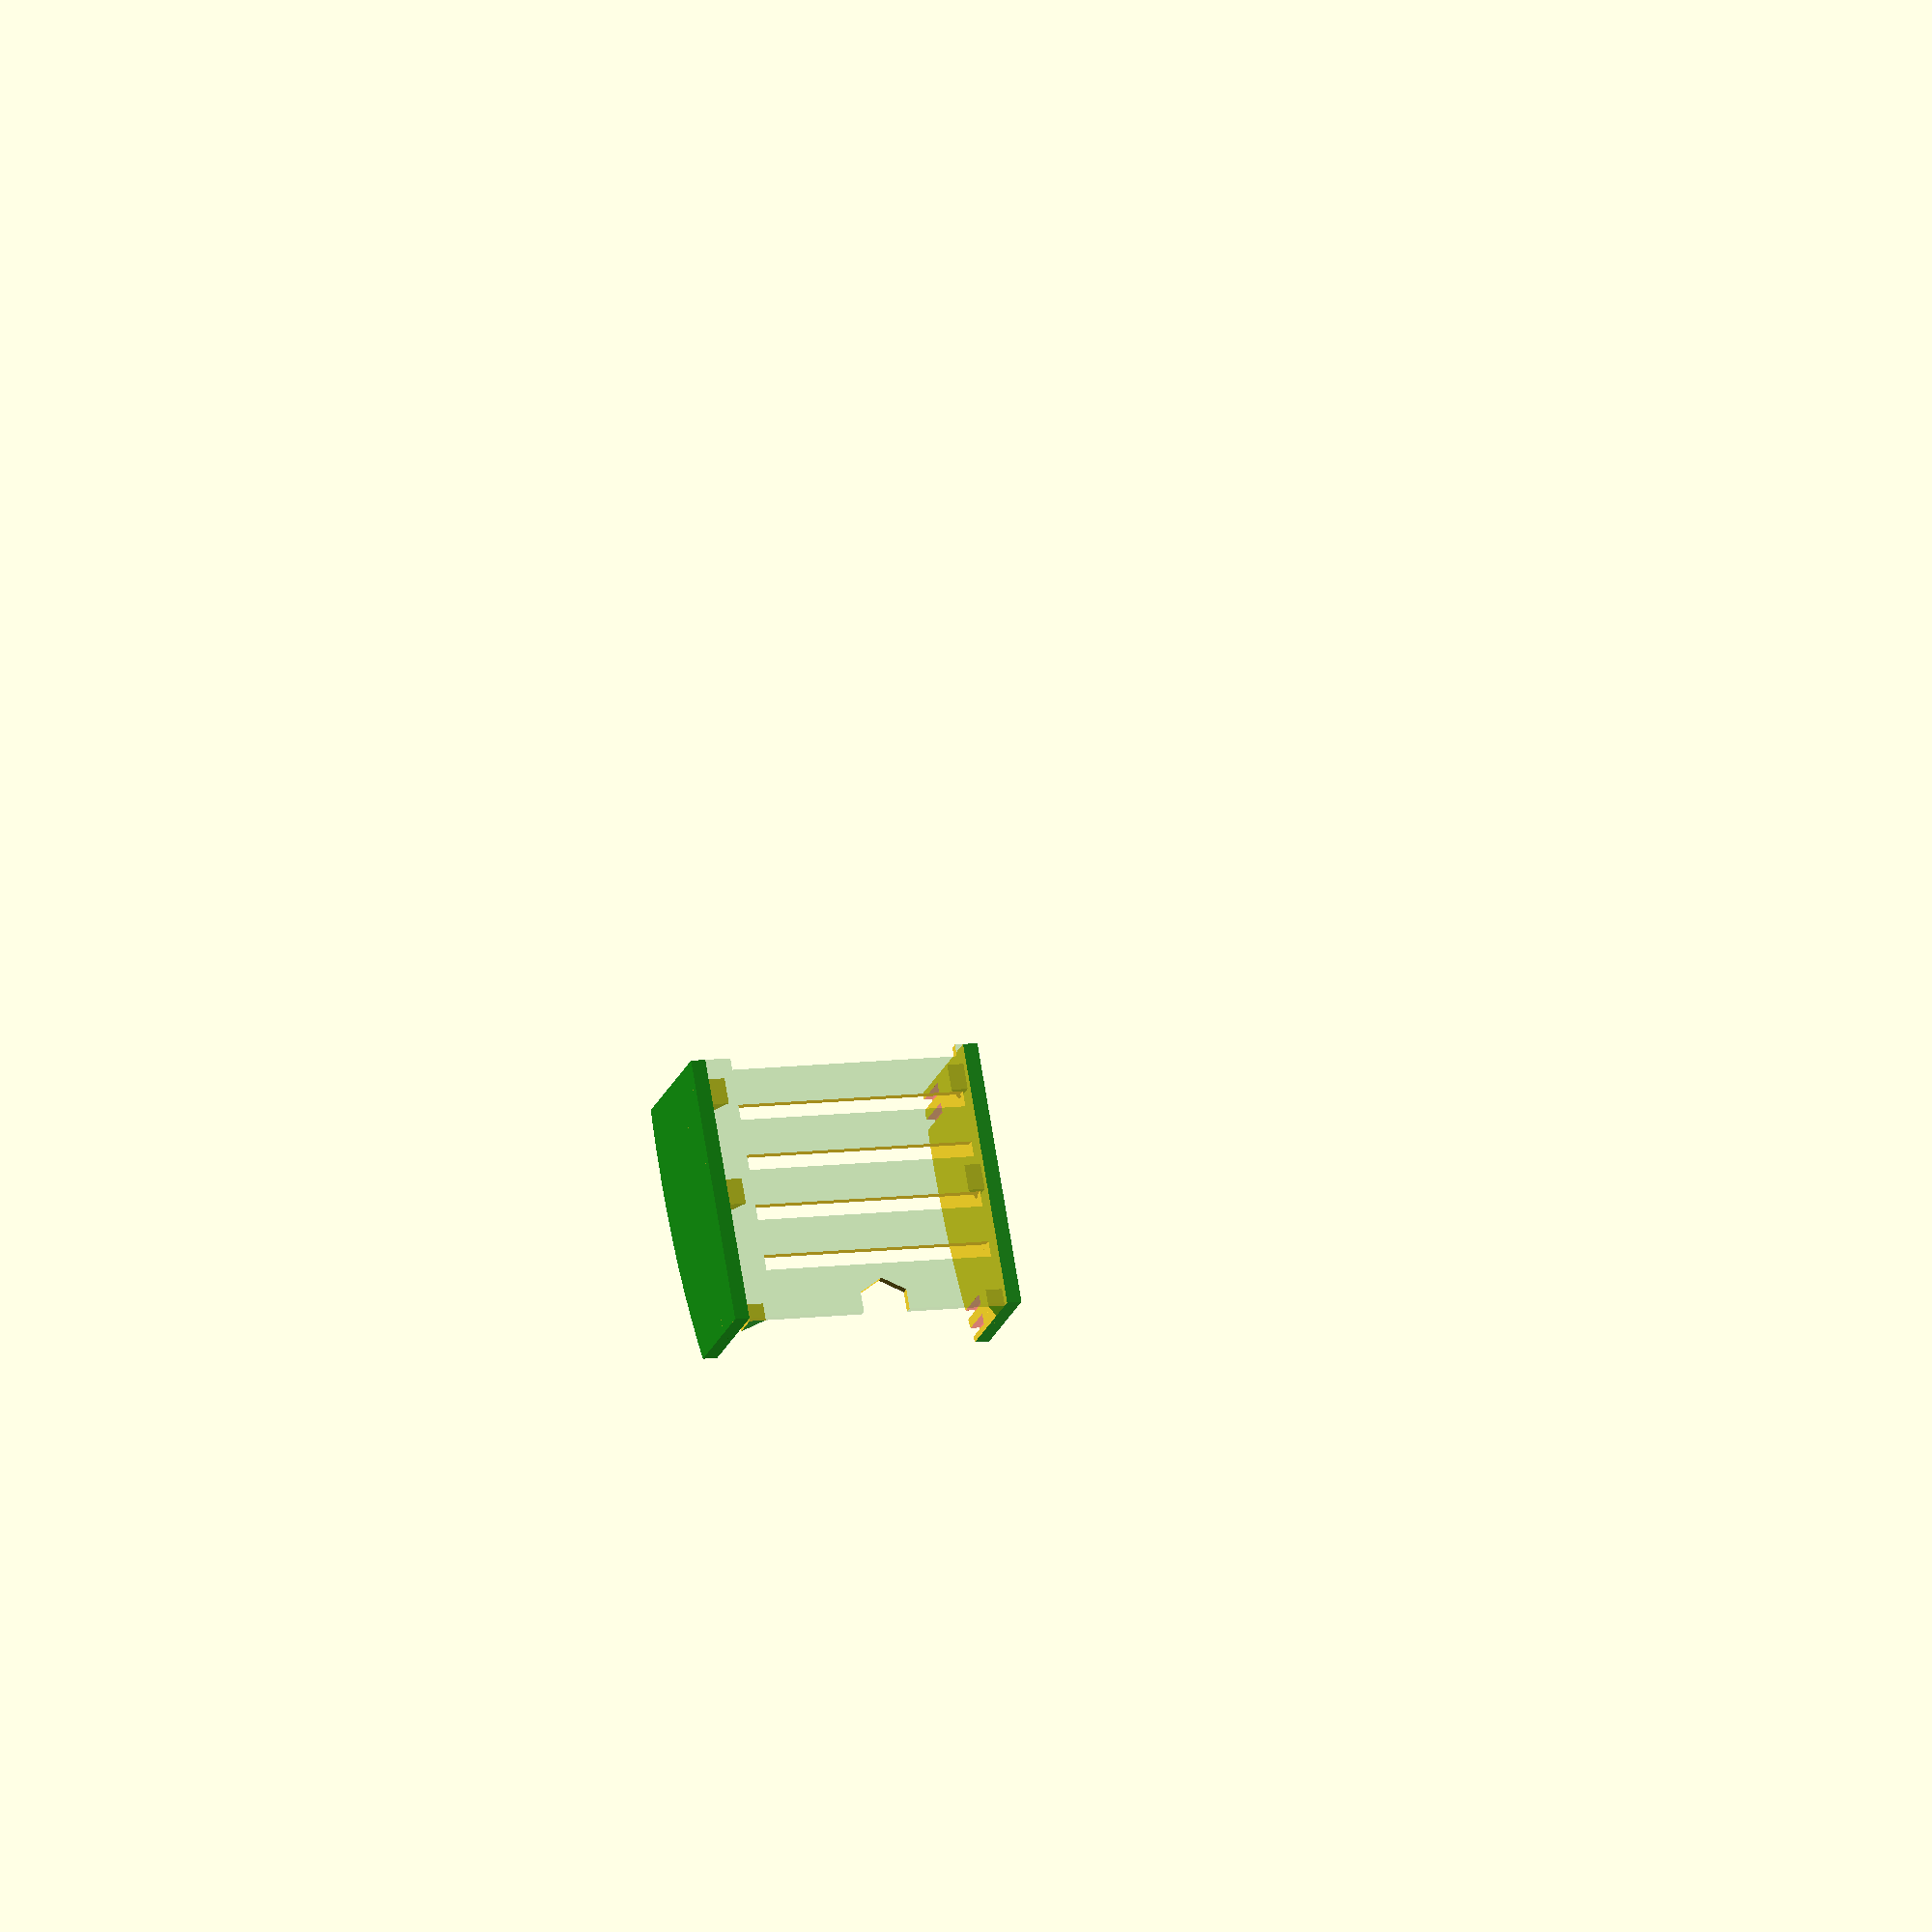
<openscad>
/* [DOCK_BODY] */
DOCK_BODY_DEPTH = 14;
DOCK_BODY_HEIGHT = 40;
DOCK_BODY_WIDTH = 60;

DOCK_BACK_THICKNESS = 6;
DOCK_FRONT_THICKNESS = 2.5;
DOCK_WALL_THICKNESS = 3.5;

//Protector should be a part of the front cover - it will be easier to print per module
DOCK_PROTECTOR_HEIGHT = 0;
DOCK_PROTECTOR_DEPTH = 0;

/* [PHOTO SCREW PORT] */
NUT_HEIGHT = 5.6;
NUT_WIDTH = 11.1;
NUT_INSIDE_DIAMETER = 6.350;
NUT_HOLDER_WALL_THICKNESS = 1.5;
NUT_HOLDER_BASE_THICKNESS = 1.5;

/* [BUTTONS] */
NUMBER_OF_BUTTONS = 3;
BUTTON_TOP_WIDTH = 4;
BUTTON_TOP_HEIGHT = 4;
BUTTON_BOTTOM_WIDTH = 6.20;
BUTTON_BOTTOM_HEIGHT = 6.20;
BUTTON_BOTTOM_DISTANCE = 2;
BUTTON_CYLINDER_DIAMETER = 3.5;
BUTTON_CYLINDER_TO_WALL = (BUTTON_BOTTOM_WIDTH - BUTTON_CYLINDER_DIAMETER)/2;

BUTTON_RAIL_DEPTH = 4;
BUTTON_RAIL_WIDTH = 4.4;
BUTTON_RAIL_HEIGHT = (DOCK_BODY_DEPTH - BUTTON_BOTTOM_HEIGHT)/2;
BUTTON_RAIL_OFFSET = -(DOCK_BODY_DEPTH - BUTTON_RAIL_HEIGHT)/2;

/* [GOLDPIN POSITION] */
LID_OFFSET = 2.0;     // To be 2.27, safer to set 2.5 and taken 0.5 to front wall
GOLDPIN_RASTER_EDGE_DISTANCE = 25;

/* [GOLDPIN SIZE] */
RASTER_INTERPIN_DISTANCE = 2.54; // specs
RASTER_SLOT_HEIGHT = 8.45; // measured
RASTER_TOTAL_HEIGHT = 11.41; // measured
RASTER_PIN_WIDTH = 0.64 + 0.3;  //specs + 0.3
RASTER_PIN_DEPTH = 0.40 + 0.3;  //specs + 0.3
GOLDPIN_SHELF_BASE = 1.0;
GOLDPIN_SHELF_WALL_THICKNESS = 1.5;

//GOLDPIN_SHELF_MOUNT = 2;
GOLDPIN_SHELF_MOUNT_WIDTH = 2.5;
GOLDPIN_SHELF_MOUNT_HEIGHT = 4.95;

/* [POLOLU SIZE] */
POLOLU_SIDE = 17.87;
POLOLU_SHELF_THICKNESS = 2;
POLOLU_MINI_SHELF_SIDE = 4;
POLOLU_SCREW_DIAMETER = 2.27;

/* [MINIJACK PORT SIZE] */
MINIJACK_PORT_RADIUS = 7.1;

/* [DC PORT SIZE] */
DC_PORT_RADIUS = 7.8;  //11.5 body mounted

/* [MOUNTING ELEMS] */
SCREW_DIAMETER = 3; // M3 screw
SCREW_HEAD_DIAMETER = 6.4; // M3 screw
SCREW_HEAD_THICKNESS = 3.07; // M3 screw
SCREW_WALL_DISTANCE = 0;
SCREW_HEX_HEIGHT = 5.42;
SCREW_HEX_RADIUS = 6.20;
SCREW_HEX_THICKNESS = 2.42;

/* [VENTS] */
VENT_THICKNESS = 1.8;

/* [PROTECTORS] */
PRO58 = 0;
RAPIDFIRE = 1;
FRONT_TYPE = RAPIDFIRE;
PROTECTOR_WIDTH = 2.0;
PROTECTOR_Z_OFFSET = 3.33 + 0.4;
MATH_PROTECTOR_Z_OFFSET = 0;

//NEW
PROTECTOR_Y_OFFSET_GLOBAL = -1.7;
//NEW
PROTECTOR_Y_DISTANCE_REDUCTION = 1.7;

PROTECTOR_Y_OFFSET = 4.7 + PROTECTOR_Y_OFFSET_GLOBAL/2 + PROTECTOR_Y_DISTANCE_REDUCTION/2;
PROTECTOR_Y_OFFSET_TOP = -1.0 - PROTECTOR_Y_OFFSET_GLOBAL/2 + PROTECTOR_Y_DISTANCE_REDUCTION/2;
PROTECTOR_STABILISER_WIDTH = 2;
PROTECTOR_STABILISER_HEIGHT = 4;
STABILISER_THICKNESS = 3;
STABILISER_HEIGHT = 4.44;
STABILISER_WIDTH = 9.0;
RIGHT_COVER_HEIGHT = 3.70;
RIGHT_COVER_WIDTH = 10;

/* [MISC] */
CORNER_CURVE_DIAMETER = 10;
TOLERANCE = 0.05;
EXPLODE_OFFSET = 10;  
EXPERIMENT = true;
DEBUG = false;

DELTA = 0.001; // used for non-perfect diffs

/* [HIDDEN] */
FULL = false;
$fn = 128;
fudge = 0.1;

if(FULL){
    color("grey")
    dock_rim_with_buttons(DOCK_BODY_WIDTH, DOCK_BODY_HEIGHT, DOCK_BODY_DEPTH, DOCK_WALL_THICKNESS, BUTTON_BOTTOM_WIDTH, BUTTON_BOTTOM_DISTANCE, NUT_HOLDER_WALL_THICKNESS, NUT_HOLDER_BASE_THICKNESS);
    //
    //color("red")
    translate([0,0,(-DOCK_BODY_DEPTH-DOCK_BACK_THICKNESS)/2- EXPLODE_OFFSET])
    rotate([180,0,0])
    dock_back_wall(DOCK_BODY_WIDTH, DOCK_BODY_HEIGHT,  DOCK_BACK_THICKNESS);

    if(FRONT_TYPE==PRO58){
        //color("red")    
        translate([0,0,(+DOCK_BODY_DEPTH+DOCK_FRONT_THICKNESS)/2 + EXPLODE_OFFSET ])    
        dock_front_wall(DOCK_BODY_WIDTH, DOCK_BODY_HEIGHT,  DOCK_FRONT_THICKNESS);
    }

    if(FRONT_TYPE==RAPIDFIRE){
        //color("red")    
        translate([0,0,(+DOCK_BODY_DEPTH+DOCK_FRONT_THICKNESS)/2 + EXPLODE_OFFSET ])    
        dock_front_wall_rapidfire(DOCK_BODY_WIDTH, DOCK_BODY_HEIGHT,  DOCK_FRONT_THICKNESS);
    }
}
else 
{
    intersection(){
        translate([0,0,DOCK_FRONT_THICKNESS/2])
        dock_front_wall_rapidfire(DOCK_BODY_WIDTH, DOCK_BODY_HEIGHT,  DOCK_FRONT_THICKNESS);
        if(EXPERIMENT){
        experiment_box();
        }
    }
    if(DEBUG){
        experiment_box();
    }
}


module experiment_box(){
    thickness = 20;
    width = 31;
    height = 34;
    x_offset = -3;
    y_offset = 1;
    z_offset = 1.5;
    color("green", 0.25)
    translate([x_offset, y_offset, thickness/2 + z_offset])
    cube([width, height, thickness], true);
}

module dock_body(width, height, depth) {
    x_translate = width-CORNER_CURVE_DIAMETER;
    y_translate = height-CORNER_CURVE_DIAMETER;
    
    hull(){
        translate([-x_translate/2, -y_translate/2, 0])
        cylinder(depth,CORNER_CURVE_DIAMETER/2, CORNER_CURVE_DIAMETER/2, true);    
        
        translate([-x_translate/2, y_translate/2, 0])
        cylinder(depth,CORNER_CURVE_DIAMETER/2, CORNER_CURVE_DIAMETER/2, true);

        translate([x_translate/2, y_translate/2, 0])
        cylinder(depth,CORNER_CURVE_DIAMETER/2, CORNER_CURVE_DIAMETER/2, true);        
        
        translate([x_translate/2, -y_translate/2, 0])
        cylinder(depth,CORNER_CURVE_DIAMETER/2, CORNER_CURVE_DIAMETER/2, true);        
    }
}

module dock_wall_base(width, height, depth){
   x_translate = width-CORNER_CURVE_DIAMETER;
   y_translate = height-CORNER_CURVE_DIAMETER;
        
   //TODO: refactor these 
   slot_diameter = SCREW_DIAMETER/2 + 1.0;
   washer_diameter = SCREW_DIAMETER/2 + 4.0;
   y_offset = max(DOCK_WALL_THICKNESS, DOCK_PROTECTOR_HEIGHT);    
   x_translation = (width-DOCK_WALL_THICKNESS)/2 - slot_diameter - SCREW_WALL_DISTANCE;    
   special_x_translation = x_translation - GOLDPIN_RASTER_EDGE_DISTANCE/2 - SCREW_DIAMETER/2;
   y_translation = (height-y_offset)/2 - slot_diameter - SCREW_WALL_DISTANCE;        
    
   difference(){
       hull(){
            translate([-x_translate/2, -y_translate/2, 0])
            cylinder(depth,CORNER_CURVE_DIAMETER/2, CORNER_CURVE_DIAMETER/2, true);    
            
            translate([-x_translate/2, y_translate/2, 0])
            cylinder(depth,CORNER_CURVE_DIAMETER/2, CORNER_CURVE_DIAMETER/2, true);

            translate([x_translate/2, y_translate/2, 0])
            cylinder(depth,CORNER_CURVE_DIAMETER/2, CORNER_CURVE_DIAMETER/2, true);        
            
            translate([x_translate/2, -y_translate/2, 0])
            cylinder(depth,CORNER_CURVE_DIAMETER/2, CORNER_CURVE_DIAMETER/2, true);        
        };          
        //substract screws           
        translate([special_x_translation, 0, 0])
        cylinder(DOCK_BACK_THICKNESS,SCREW_DIAMETER/2,SCREW_DIAMETER/2,true);             
        
        translate([x_translation, y_translation, 0])
        cylinder(DOCK_BACK_THICKNESS,SCREW_DIAMETER/2,SCREW_DIAMETER/2,true);        
    
        translate([-x_translation, y_translation, 0])
        cylinder(DOCK_BACK_THICKNESS,SCREW_DIAMETER/2,SCREW_DIAMETER/2,true);               
        
        translate([x_translation, -y_translation, 0])
        cylinder(DOCK_BACK_THICKNESS,SCREW_DIAMETER/2,SCREW_DIAMETER/2,true);                           
        
        translate([-x_translation, -y_translation, 0])
        cylinder(DOCK_BACK_THICKNESS,SCREW_DIAMETER/2,SCREW_DIAMETER/2,true);           
        
        //substract vents        
        translate([-18, 0, 0])
        cube([VENT_THICKNESS, DOCK_BODY_HEIGHT*2/3, DOCK_BACK_THICKNESS*2], true);                                      
        translate([-12, 0, 0])
        cube([VENT_THICKNESS, DOCK_BODY_HEIGHT*2/3, DOCK_BACK_THICKNESS*2], true);                              
        translate([-6, 0, 0])
        cube([VENT_THICKNESS, DOCK_BODY_HEIGHT*2/3, DOCK_BACK_THICKNESS*2], true);                        
        translate([0, 0, 0])
        cube([VENT_THICKNESS, DOCK_BODY_HEIGHT*2/3, DOCK_BACK_THICKNESS*2], true);
        translate([6, 0, 0])
        cube([VENT_THICKNESS, DOCK_BODY_HEIGHT*2/3, DOCK_BACK_THICKNESS*2], true);                          
   }     
}

module dock_back_wall(width, height, depth){
   x_translate = width-CORNER_CURVE_DIAMETER;
   y_translate = height-CORNER_CURVE_DIAMETER;
        
   //TODO: refactor these 
   slot_diameter = SCREW_DIAMETER/2 + 1.0;
   washer_diameter = SCREW_DIAMETER/2 + 4.0;
   y_offset = max(DOCK_WALL_THICKNESS, DOCK_PROTECTOR_HEIGHT);    
   x_translation = (width-DOCK_WALL_THICKNESS)/2 - slot_diameter - SCREW_WALL_DISTANCE;    
   special_x_translation = x_translation - GOLDPIN_RASTER_EDGE_DISTANCE/2 - SCREW_DIAMETER/2;
   y_translation = (height-y_offset)/2 - slot_diameter - SCREW_WALL_DISTANCE;        
    
   z_translation = 3.1;    
    
   echo("Back Z translation", z_translation);    
   difference(){
        dock_wall_base(width, height, depth);    
 
        //substract screw washer           
        translate([special_x_translation, 0, z_translation])
        cylinder(DOCK_BACK_THICKNESS,washer_diameter/2,washer_diameter/2,true);       
        
        translate([x_translation, y_translation, z_translation])
        cylinder(DOCK_BACK_THICKNESS,washer_diameter/2,washer_diameter/2,true);       
    
        translate([-x_translation, y_translation, z_translation])
        cylinder(DOCK_BACK_THICKNESS,washer_diameter/2,washer_diameter/2,true);       
        translate([x_translation, -y_translation, z_translation])
        cylinder(DOCK_BACK_THICKNESS,washer_diameter/2,washer_diameter/2,true);       
       
        translate([-x_translation, -y_translation, z_translation])
        cylinder(DOCK_BACK_THICKNESS,washer_diameter/2,washer_diameter/2,true);       
    }    
}

module m3_hex_screw(thicnkess){
        hexagon(SCREW_HEX_HEIGHT, thicnkess);    
}

module poly_rect9473(h)
{
  scale([25.4/90, -25.4/90, 1]) union()
  {
    difference()
    {
       linear_extrude(height=h)
         polygon([[-24.172366,-2.556547],[-24.053693,5.052953],[24.172365,4.968753],[19.041978,1.574736],[13.348651,-1.130563],[7.243469,-3.141025],[0.877514,-4.450528],[-5.598130,-5.052953],[-12.032380,-4.942178],[-18.274153,-4.112083],[-24.172366,-2.556547]]);
       translate([0, 0, -fudge])
         linear_extrude(height=h+2*fudge)
           polygon([[-18.031737,-2.380387],[-13.402091,-2.380387],[-13.402091,-0.467827],[-18.031737,-0.467827]]);
       translate([0, 0, -fudge])
         linear_extrude(height=h+2*fudge)
           polygon([[7.801564,0.608523],[12.599555,0.608523],[12.599555,2.644103],[7.801564,2.644103]]);
    }
  }
}

module protector_inkscape(h)
{
  SCALE = 3.58;
  scale([SCALE,SCALE,1])
  poly_rect9473(h);
}   

module curved_protector(){
    thickness = PROTECTOR_WIDTH;    
    z_offset = -4.0-2.65;    
    y_offset = thickness/2;
    
    translate([0,0,5.29+PROTECTOR_Z_OFFSET])    
    rotate([90,0,0])
    
    intersection(){
        union(){
                translate([0,z_offset,y_offset])
                cube([50,PROTECTOR_Z_OFFSET,thickness], true);
                protector_inkscape(thickness);
        };
        cube([44,30,20], true);         
    } 
}

module protector_stabiliser(){
    difference(){        
        cube([3,PROTECTOR_STABILISER_WIDTH,PROTECTOR_STABILISER_HEIGHT], true);       
        
        rotate([30,0,0])    
        translate([0,1.8,0])
        cube([4,2*PROTECTOR_STABILISER_WIDTH,PROTECTOR_STABILISER_HEIGHT*2], true);        
    }
//    color("red")
//    rotate([30,0,0])    
//    translate([0,2,0])
//    cube([4,2*PROTECTOR_STABILISER_WIDTH,PROTECTOR_STABILISER_HEIGHT*2], true);
}

module module_stabiliser(){
    cube([STABILISER_THICKNESS,STABILISER_WIDTH,STABILISER_HEIGHT], true);
}

module right_cover(){
    cube([STABILISER_THICKNESS,RIGHT_COVER_WIDTH,RIGHT_COVER_HEIGHT], true);    
}

module dock_front_wall(width, height, depth){
    x_translate = width-CORNER_CURVE_DIAMETER;
    y_translate = height-CORNER_CURVE_DIAMETER;
        
    //TODO: refactor these 
    slot_diameter = SCREW_DIAMETER/2 + 1.0;
    washer_diameter = SCREW_DIAMETER/2 + 4.0;
    y_offset = max(DOCK_WALL_THICKNESS, DOCK_PROTECTOR_HEIGHT);    
    x_translation = (width-DOCK_WALL_THICKNESS)/2 - slot_diameter - SCREW_WALL_DISTANCE;    
    special_x_translation = x_translation - GOLDPIN_RASTER_EDGE_DISTANCE/2 - SCREW_DIAMETER/2;
    y_translation = (height-y_offset)/2 - slot_diameter - SCREW_WALL_DISTANCE;      
    
    z_translation = 0.5;
    
    echo("Front Z translation", z_translation);
    union(){
        translate([0,(DOCK_BODY_HEIGHT-PROTECTOR_WIDTH)/2-PROTECTOR_Y_OFFSET_TOP,0])
        curved_protector();
        
        translate([0,-(DOCK_BODY_HEIGHT-PROTECTOR_WIDTH)/2+PROTECTOR_Y_OFFSET,0])
        curved_protector();

        translate([12,(DOCK_BODY_HEIGHT-PROTECTOR_WIDTH)/2-PROTECTOR_Y_OFFSET_TOP-3.3,(DOCK_FRONT_THICKNESS+PROTECTOR_STABILISER_HEIGHT)/2])
        rotate([0,0,180])
        protector_stabiliser();    
        
        translate([-3,(DOCK_BODY_HEIGHT-PROTECTOR_WIDTH)/2-PROTECTOR_Y_OFFSET_TOP-3.3,(DOCK_FRONT_THICKNESS+PROTECTOR_STABILISER_HEIGHT)/2])
        rotate([0,0,180])
        protector_stabiliser();         
    
        translate([-15,(DOCK_BODY_HEIGHT-PROTECTOR_WIDTH)/2-PROTECTOR_Y_OFFSET_TOP-3.3,(DOCK_FRONT_THICKNESS+PROTECTOR_STABILISER_HEIGHT)/2])
        rotate([0,0,180])        
        protector_stabiliser();          

        translate([12,-(DOCK_BODY_HEIGHT-PROTECTOR_WIDTH)/2+PROTECTOR_Y_OFFSET+PROTECTOR_STABILISER_WIDTH/2,(DOCK_FRONT_THICKNESS+PROTECTOR_STABILISER_HEIGHT)/2])
        protector_stabiliser();
        
        translate([-3,-(DOCK_BODY_HEIGHT-PROTECTOR_WIDTH)/2+PROTECTOR_Y_OFFSET+PROTECTOR_STABILISER_WIDTH/2,(DOCK_FRONT_THICKNESS+PROTECTOR_STABILISER_HEIGHT)/2])
        protector_stabiliser();        
        
        translate([-15,-(DOCK_BODY_HEIGHT-PROTECTOR_WIDTH)/2+PROTECTOR_Y_OFFSET+PROTECTOR_STABILISER_WIDTH/2,(DOCK_FRONT_THICKNESS+PROTECTOR_STABILISER_HEIGHT)/2])
        protector_stabiliser();        

        translate([-22,0,(DOCK_FRONT_THICKNESS+STABILISER_HEIGHT)/2])        
        module_stabiliser();
        translate([24,0,(DOCK_FRONT_THICKNESS+RIGHT_COVER_HEIGHT)/2])        
        right_cover();        
        
        intersection(){
            difference(){
                dock_wall_base(width, height, depth);        

                translate([(width-GOLDPIN_RASTER_EDGE_DISTANCE)/2,0,0])            
                rotate([0,0,90])
                raster_n_pins_wider(9);
        
                //substract screw washer           
                translate([special_x_translation, 0, z_translation])
                m3_hex_screw(DOCK_FRONT_THICKNESS);            
                
                translate([x_translation, y_translation, z_translation])
                m3_hex_screw(DOCK_FRONT_THICKNESS);            
            
                translate([-x_translation, y_translation, z_translation])
                m3_hex_screw(DOCK_FRONT_THICKNESS);            
                translate([x_translation, -y_translation, z_translation])
                m3_hex_screw(DOCK_FRONT_THICKNESS);
                
                translate([-x_translation, -y_translation, z_translation])
                m3_hex_screw(DOCK_FRONT_THICKNESS);            
            }    
            cube([width,height-DOCK_PROTECTOR_HEIGHT-TOLERANCE,10],true);
        }  
    }   
}

module curved_protector_math(){
    width = 44;
    height = PROTECTOR_WIDTH;
    thickness = 20;
    
    radius = 70;    
    x_offset = -10;
    y_offset = 0;
    z_offset = 17;    
    
    intersection(){
        translate([0,-height/2,thickness/2])
        cube([width, height, thickness], true);

        translate([x_offset, y_offset, -radius + z_offset])    
        rotate([90,0,0])
        cylinder(40, radius, radius, true);
    }
}

module dock_front_wall_rapidfire(width, height, depth){
    module dock_front_wall(){
        x_translate = width-CORNER_CURVE_DIAMETER;
        y_translate = height-CORNER_CURVE_DIAMETER;
            
        //TODO: refactor these 
        slot_diameter = SCREW_DIAMETER/2 + 1.0;
        washer_diameter = SCREW_DIAMETER/2 + 4.0;
        y_offset = max(DOCK_WALL_THICKNESS, DOCK_PROTECTOR_HEIGHT);    
        x_translation = (width-DOCK_WALL_THICKNESS)/2 - slot_diameter - SCREW_WALL_DISTANCE;    
        special_x_translation = x_translation - GOLDPIN_RASTER_EDGE_DISTANCE/2 - SCREW_DIAMETER/2;
        y_translation = (height-y_offset)/2 - slot_diameter - SCREW_WALL_DISTANCE;      
        
        z_translation = 0.5;
        
        PROTECTOR_Z_OFFSET = 3;
        
        echo("Front Z translation", z_translation);
        union(){
//            translate([0,(DOCK_BODY_HEIGHT-PROTECTOR_WIDTH)/2-PROTECTOR_Y_OFFSET_TOP,PROTECTOR_Z_OFFSET])
//            curved_protector();            
            
            translate([0,(DOCK_BODY_HEIGHT-PROTECTOR_WIDTH)/2-PROTECTOR_Y_OFFSET_TOP,MATH_PROTECTOR_Z_OFFSET])
            curved_protector_math();
            
            translate([0,-(DOCK_BODY_HEIGHT-PROTECTOR_WIDTH)/2+PROTECTOR_Y_OFFSET,MATH_PROTECTOR_Z_OFFSET])
            curved_protector_math();        

            translate([12,(DOCK_BODY_HEIGHT-PROTECTOR_WIDTH)/2-PROTECTOR_Y_OFFSET_TOP-3.3,(DOCK_FRONT_THICKNESS+PROTECTOR_STABILISER_HEIGHT)/2])
            rotate([0,0,180])
            protector_stabiliser();    
            
            translate([-3,(DOCK_BODY_HEIGHT-PROTECTOR_WIDTH)/2-PROTECTOR_Y_OFFSET_TOP-3.3,(DOCK_FRONT_THICKNESS+PROTECTOR_STABILISER_HEIGHT)/2])
            rotate([0,0,180])
            protector_stabiliser();         
        
            translate([-15,(DOCK_BODY_HEIGHT-PROTECTOR_WIDTH)/2-PROTECTOR_Y_OFFSET_TOP-3.3,(DOCK_FRONT_THICKNESS+PROTECTOR_STABILISER_HEIGHT)/2])
            rotate([0,0,180])        
            protector_stabiliser();          

            translate([12,-(DOCK_BODY_HEIGHT-PROTECTOR_WIDTH)/2+PROTECTOR_Y_OFFSET+PROTECTOR_STABILISER_WIDTH/2,(DOCK_FRONT_THICKNESS+PROTECTOR_STABILISER_HEIGHT)/2])
            protector_stabiliser();
            
            translate([-3,-(DOCK_BODY_HEIGHT-PROTECTOR_WIDTH)/2+PROTECTOR_Y_OFFSET+PROTECTOR_STABILISER_WIDTH/2,(DOCK_FRONT_THICKNESS+PROTECTOR_STABILISER_HEIGHT)/2])
            protector_stabiliser();        
            
            translate([-15,-(DOCK_BODY_HEIGHT-PROTECTOR_WIDTH)/2+PROTECTOR_Y_OFFSET+PROTECTOR_STABILISER_WIDTH/2,(DOCK_FRONT_THICKNESS+PROTECTOR_STABILISER_HEIGHT)/2])
            protector_stabiliser();        

            translate([-22,9,(DOCK_FRONT_THICKNESS+STABILISER_HEIGHT)/2])        
            module_stabiliser();                   
            
            intersection(){
                difference(){
                    dock_wall_base(width, height, depth);        

                    translate([(width-GOLDPIN_RASTER_EDGE_DISTANCE)/2,0,0])            
                    rotate([0,0,90])
                    raster_n_pins_wider(9);
            
                    //substract screw washer           
                    translate([special_x_translation, 0, z_translation])
                    m3_hex_screw(DOCK_FRONT_THICKNESS);            
                    
                    translate([x_translation, y_translation, z_translation])
                    m3_hex_screw(DOCK_FRONT_THICKNESS);            
                
                    translate([-x_translation, y_translation, z_translation])
                    m3_hex_screw(DOCK_FRONT_THICKNESS);            
                    translate([x_translation, -y_translation, z_translation])
                    m3_hex_screw(DOCK_FRONT_THICKNESS);
                    
                    translate([-x_translation, -y_translation, z_translation])
                    m3_hex_screw(DOCK_FRONT_THICKNESS);            
                }    
                cube([width,height-DOCK_PROTECTOR_HEIGHT-TOLERANCE,10],true);
            }  
        }   
    }   

    module single_negative_slide_in_with_spacer(){
        slide_thickness = 6;  //7.1
        width = 1.2;   //1.07
        spacer = 1.15;  //1.12
        combined_width = 6.4;
        
        height_without_slides = 31.02;
        height_with_slides = 32.71;
        
        x_offset = -3;
        y_offset = 1;
        z_offset = 0;
        
        translate([x_offset, y_offset, slide_thickness/2 + z_offset])        
        union(){
            color("red", 0.5)
            translate([-(width+spacer)/2,0,0])
            cube([width, height_with_slides, slide_thickness], true);

            color("red", 0.5)            
            translate([(width+spacer)/2,0,0])            
            cube([width, height_with_slides, slide_thickness], true);
            
//            //wall_limits
//            color("black", 1)            
//            translate([0,0,0])            
//            cube([combined_width, height_without_slides, slide_thickness], true);
        }        
    }

    module two_negative_slides_in(){
        z_offset = 9.2;
        //one side slide
        translate([-13, 0, z_offset + 1.8])            //12
        single_negative_slide_in_with_spacer();
        
        // second side slide
        translate([13, 0, z_offset])              //8
        single_negative_slide_in_with_spacer();            
    }

//    two_negative_slides_in();
//    color("yellow", 0.5)    
//    dock_front_wall();
    
    difference(){
        dock_front_wall();
        two_negative_slides_in();        
    }
}

module screw_slot(height, diameter) {
    difference(){
        cube([2*diameter,2*diameter, height], true);              
        cylinder(height*2,SCREW_DIAMETER/2, SCREW_DIAMETER/2, true);  
    }
}

module dock_rim(width, height, depth, wall_thickness) {
    curve_ratio = sqrt(pow(width-wall_thickness,2) + pow(height-wall_thickness,2)) / sqrt(pow(width,2) + pow(height,2));
    
    scaled_curve = CORNER_CURVE_DIAMETER * curve_ratio;
    
    difference(){
        dock_body(width, height, depth);
        dock_body(width-wall_thickness, height-wall_thickness, 2*depth);
    };
    
    translate([0,0,DOCK_PROTECTOR_DEPTH/2])
    difference(){
        dock_body(width, height, depth+DOCK_PROTECTOR_DEPTH);
        cube([width*2, height-DOCK_PROTECTOR_HEIGHT, depth*2], true);
    };
        
    //TODO: add grill for better air flow
}

module button() {
    cube([BUTTON_TOP_WIDTH, BUTTON_TOP_HEIGHT, 3], true);        
}

module cylindric_button() {
    cylinder(DOCK_WALL_THICKNESS*2, BUTTON_CYLINDER_DIAMETER/2, BUTTON_CYLINDER_DIAMETER/2, true);        
}

module button_rail() {
    button_support_thickness = 2.0;
    button_support_height = 10;
    cube([BUTTON_RAIL_DEPTH, BUTTON_RAIL_WIDTH, BUTTON_RAIL_HEIGHT], true);        

    translate([-button_support_thickness/2-BUTTON_RAIL_HEIGHT/2,0,-button_support_height/2+BUTTON_RAIL_HEIGHT/2])
    cube([button_support_thickness, BUTTON_RAIL_WIDTH, button_support_height], true);        
}



module button_row(button_body_width, button_bottom_distance){
    translate_step = BUTTON_BOTTOM_WIDTH + BUTTON_BOTTOM_DISTANCE;
    
    initial_translation = translate_step;
    translate([0, -initial_translation, 0])
    for (n = [0:1:2]){
        translate([0,n*translate_step, 0]) 
        rotate([0,90,0])
        cylindric_button();
    };     
}

module hulled_button_row(button_body_width, button_bottom_distance){
    translate_step = BUTTON_BOTTOM_WIDTH + BUTTON_BOTTOM_DISTANCE;
    
    initial_translation = translate_step;
    translate([0, -initial_translation, 0])
    for (n = [0:1:2]){
        translate([0,n*translate_step, 0]) 
        rotate([0,90,0])
        hull(){
            cylindric_button();            
            translate([10,0,0])
            cylindric_button();            
        }
    };     
}

module button_rail_row(){
    translate_step = BUTTON_BOTTOM_WIDTH + BUTTON_BOTTOM_DISTANCE;
    
    initial_translation = translate_step;
    translate([-BUTTON_RAIL_DEPTH/2-DOCK_WALL_THICKNESS/2, -initial_translation, -BUTTON_RAIL_OFFSET])
    for (n = [0:1:2]){
        translate([0,n*translate_step, 0]) 
        button_rail();
    };     
}


module goldpin_shelf(){    
    pins = 9;
    
    shelf_thickness = GOLDPIN_SHELF_WALL_THICKNESS;
    shelf_height = RASTER_SLOT_HEIGHT - LID_OFFSET - DOCK_FRONT_THICKNESS + GOLDPIN_SHELF_BASE;

    echo("**");    
    echo(shelf_height);
   
    height = RASTER_INTERPIN_DISTANCE + 2*shelf_thickness;
    width = pins*RASTER_INTERPIN_DISTANCE;    

    difference() {
        translate([0,0,(-RASTER_SLOT_HEIGHT+shelf_height)/2 - GOLDPIN_SHELF_BASE])        
        cube([width,height,shelf_height],true);  
        color("red")
        raster_n_pins(pins);        
    };                        
}

module regulator_mini_shelf(){
    difference(){
        cube([POLOLU_MINI_SHELF_SIDE,POLOLU_MINI_SHELF_SIDE,POLOLU_SHELF_THICKNESS],true);
        cylinder(POLOLU_SHELF_THICKNESS*2, POLOLU_SCREW_DIAMETER/2, POLOLU_SCREW_DIAMETER/2, true);
    }    
}

module regulator_shelf(){
    translation_value = (POLOLU_SIDE - POLOLU_MINI_SHELF_SIDE) / 2;
    thinner_translation_value = (POLOLU_SIDE - POLOLU_MINI_SHELF_SIDE/2) / 2;

    translate([thinner_translation_value,translation_value,0])
    cube([POLOLU_MINI_SHELF_SIDE/2,POLOLU_MINI_SHELF_SIDE,2], true);

    translate([translation_value,-translation_value,0])
    regulator_mini_shelf();
    
    translate([-translation_value,translation_value,0])
    regulator_mini_shelf();    
    
}

function nut_cylinder_height(single_nut_height, base_thickness) = 2*(single_nut_height+base_thickness);
function nut_cylinder_radius(single_nut_width, nut_holder_wall_thickness) = single_nut_width + 2*nut_holder_wall_thickness;

module dock_rim_with_buttons(width, height, depth, wall_thickness, button_body_width, button_bottom_distance, nut_holder_wall_thickness, nut_holder_base_thickness) {

    button_translation = 4;
    
    cylinder_radius = nut_cylinder_radius(NUT_WIDTH, nut_holder_wall_thickness); 
    cylinder_height = nut_cylinder_height(NUT_HEIGHT, nut_holder_base_thickness); 

    edge_distance = width/3;

    slot_diameter = SCREW_DIAMETER/2 + 1.0;

    y_offset = max(wall_thickness, DOCK_PROTECTOR_HEIGHT);

    x_translation = (width-wall_thickness)/2 - slot_diameter - SCREW_WALL_DISTANCE;    
    special_x_translation = x_translation - GOLDPIN_RASTER_EDGE_DISTANCE/2 - SCREW_DIAMETER/2;
    y_translation = (height-y_offset)/2 - slot_diameter - SCREW_WALL_DISTANCE;

    echo(cylinder_height);

    union(){         
        difference(){
            dock_rim(width, height, depth, wall_thickness);

            // Placeholder for buttons
            translate([width/2,0,0])
//            button_row(button_body_width, button_bottom_distance);
            hulled_button_row(button_body_width, button_bottom_distance);            
            
            // Placeholder for the photo nut            
            translate([0,-height/2,0])        
            rotate([90,0,0])
            cylinder(height,cylinder_radius/2, cylinder_radius/2, true);            
            
            // Placeholder for mini jack
            translate([-width/2,(height-MINIJACK_PORT_RADIUS-edge_distance)/2,0])            
            rotate([0,90,0])            
            cylinder(height,(MINIJACK_PORT_RADIUS+TOLERANCE)/2, (MINIJACK_PORT_RADIUS+TOLERANCE)/2, true);                            
            // Placeholder for DC
            translate([-width/2,-(height-DC_PORT_RADIUS-edge_distance)/2,0])            
            rotate([0,90,0])            
            cylinder(height,(DC_PORT_RADIUS+2*TOLERANCE)/2, (DC_PORT_RADIUS/2+2*TOLERANCE), true);                               
        }
    
        translate([0,-height/2+cylinder_height/2,0])
        rotate([-90,180,0])
        screw_port(nut_holder_wall_thickness, nut_holder_base_thickness);    
        
        // TODO: Button rail is not a good idea, redesign a slide-in solution with a cover
        translate([width/2,0,0])
        button_rail_row();        
        
        // Construction screws
        translate([special_x_translation,0,0])    
        screw_slot(depth, slot_diameter);

        translate([x_translation,y_translation,0])    
        screw_slot(depth, slot_diameter);
        
        translate([-x_translation,y_translation,0])    
        screw_slot(depth, slot_diameter);
        
        translate([-x_translation,-y_translation,0])    
        screw_slot(depth, slot_diameter);     
        
        translate([x_translation,-y_translation,0])    
        screw_slot(depth, slot_diameter);      
        
        // Shelf
        translate([(width-GOLDPIN_RASTER_EDGE_DISTANCE)/2,0, DOCK_BODY_DEPTH/2 - RASTER_SLOT_HEIGHT/2 + LID_OFFSET + DOCK_FRONT_THICKNESS])
        rotate([0,0,90])
        
        goldpin_shelf();
        
        // Shelf mount 1
        translate([(width - GOLDPIN_RASTER_EDGE_DISTANCE - GOLDPIN_SHELF_MOUNT_WIDTH - RASTER_INTERPIN_DISTANCE - TOLERANCE)/2,0,DOCK_BODY_DEPTH/2-GOLDPIN_SHELF_MOUNT_HEIGHT/2])                
        cube([GOLDPIN_SHELF_MOUNT_WIDTH,DOCK_BODY_HEIGHT,GOLDPIN_SHELF_MOUNT_HEIGHT],true);
        
        // Shelf mount 2        
        translate([(width - GOLDPIN_RASTER_EDGE_DISTANCE + GOLDPIN_SHELF_MOUNT_WIDTH + RASTER_INTERPIN_DISTANCE + TOLERANCE)/2,0,DOCK_BODY_DEPTH/2-GOLDPIN_SHELF_MOUNT_HEIGHT/2])        
        cube([GOLDPIN_SHELF_MOUNT_WIDTH,DOCK_BODY_HEIGHT,GOLDPIN_SHELF_MOUNT_HEIGHT],true);        
        
        // Regulator shelf
        translate([0.5,(DOCK_BODY_HEIGHT-DOCK_WALL_THICKNESS-POLOLU_SIDE)/2,2])
        regulator_shelf();
        
        // Additional block
        translate([-9.5,0,DOCK_BODY_DEPTH/2-GOLDPIN_SHELF_MOUNT_HEIGHT/2/2])   
        cube([GOLDPIN_SHELF_MOUNT_WIDTH,DOCK_BODY_HEIGHT,GOLDPIN_SHELF_MOUNT_HEIGHT/2],true);     
    }        
}

module raster_single_pin(){
    slot_height = RASTER_SLOT_HEIGHT;
    slot_width = RASTER_INTERPIN_DISTANCE + DELTA;  //specs
    slot_depth = RASTER_INTERPIN_DISTANCE + TOLERANCE + DELTA;  //specs
        
    pin_width = RASTER_PIN_WIDTH + TOLERANCE;
    pin_depth = RASTER_PIN_WIDTH + TOLERANCE; // using wider width
    pin_height = RASTER_TOTAL_HEIGHT - RASTER_SLOT_HEIGHT;

    union(){
        cube([slot_width, slot_depth, RASTER_SLOT_HEIGHT], true);
        translate([0,0,-RASTER_SLOT_HEIGHT/2-pin_height/2])
        cube([pin_width, pin_depth, pin_height], true);    
    }
}

module raster_n_pins(pins){
    initial_offset = (pins-1)*RASTER_INTERPIN_DISTANCE;
    
    translate([-initial_offset/2,0,0])    
    union(){            
        for(n=[0:1:pins-1]){
            translate([n*RASTER_INTERPIN_DISTANCE,0,0])
            raster_single_pin();
        }
    }
}

module raster_n_pins_wider(pins){
    initial_offset = (pins-1)*RASTER_INTERPIN_DISTANCE;
    
    translate([-initial_offset/2,0,0])    
    union(){            
        // Edge margin
        translate([-1,0,0])        
        raster_single_pin();
        
        for(n=[0:1:pins-1]){
            translate([n*RASTER_INTERPIN_DISTANCE,0,0])
            raster_single_pin();
        }

        // Edge margin        
        translate([(pins-1)*RASTER_INTERPIN_DISTANCE+1,0,0])
        raster_single_pin();
    }
}

function edge_length(size) = size*0.5774;

module hexagon(size, depth) {
  angle_step = 60;
  // Iterate 3 times    
  for (n = [0:1:2]){
      rotate([0,0, n*angle_step]) 
      cube([edge_length(size), size, depth], true);
  }
}

module photo_nut(nut_height, nut_width, nut_inside_diameter, tolerance) {
    difference(){
        hexagon(nut_width, nut_height);
        cylinder(nut_height*2,nut_inside_diameter/2, nut_inside_diameter/2, true);         
    }
}

module photo_nut_insert(nut_height, nut_width, multiplier) {
    translation = nut_width*(multiplier-1);
    translate([0,-translation,0])
    hull(){
        photo_nut(nut_height, nut_width, 1);
        translate([0,translation,0])
        photo_nut(nut_height, nut_width, 1);    
        
    }
}

// Photo screw port
module screw_port(wall_thickness, base_thickness){
    cylinder_height = nut_cylinder_height(NUT_HEIGHT, base_thickness);    
    cylinder_radius = NUT_WIDTH + 2*wall_thickness - 0.1;
    
    inside_diameter = NUT_INSIDE_DIAMETER + TOLERANCE;
    
    difference(){
        // Main holder
        union(){
            cylinder(cylinder_height,cylinder_radius/2, cylinder_radius/2, true);
            translate([0,0,0])
            cube([cylinder_radius,cylinder_radius,cylinder_height],true);
        }
        
        // Extra slot for sliding in the nut
        translate([0,0,NUT_HEIGHT/2])    
        photo_nut_insert(NUT_HEIGHT+TOLERANCE, NUT_WIDTH+TOLERANCE, 2);    

        // Extrude place for the photo nut
        translate([0,0,-NUT_HEIGHT/2])            
        photo_nut_insert(NUT_HEIGHT+TOLERANCE, NUT_WIDTH+TOLERANCE, 1);            
        cylinder(cylinder_height*2,inside_diameter/2, inside_diameter/2, true);
    }
}

</openscad>
<views>
elev=20.9 azim=99.6 roll=163.8 proj=o view=wireframe
</views>
